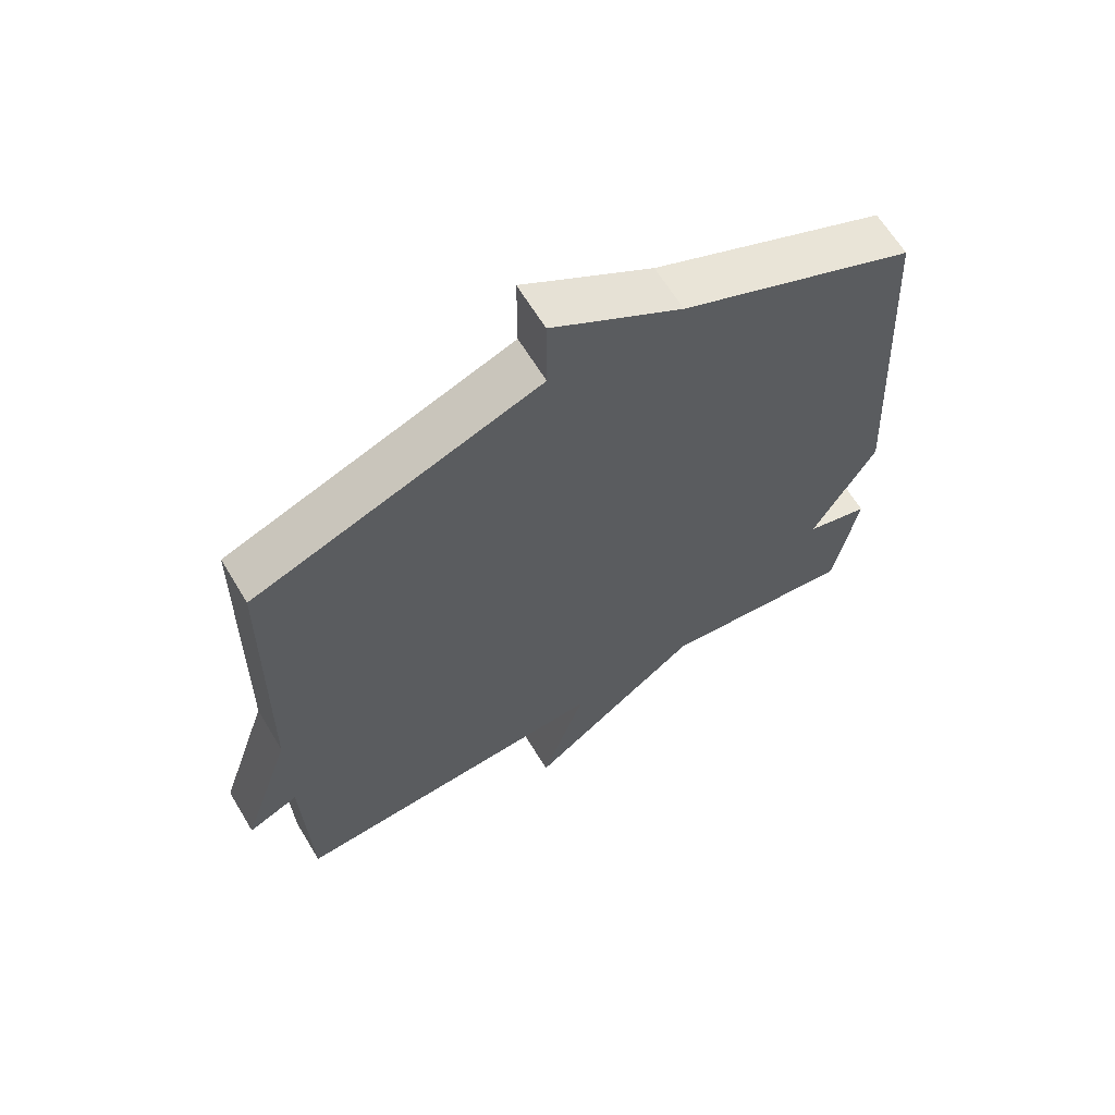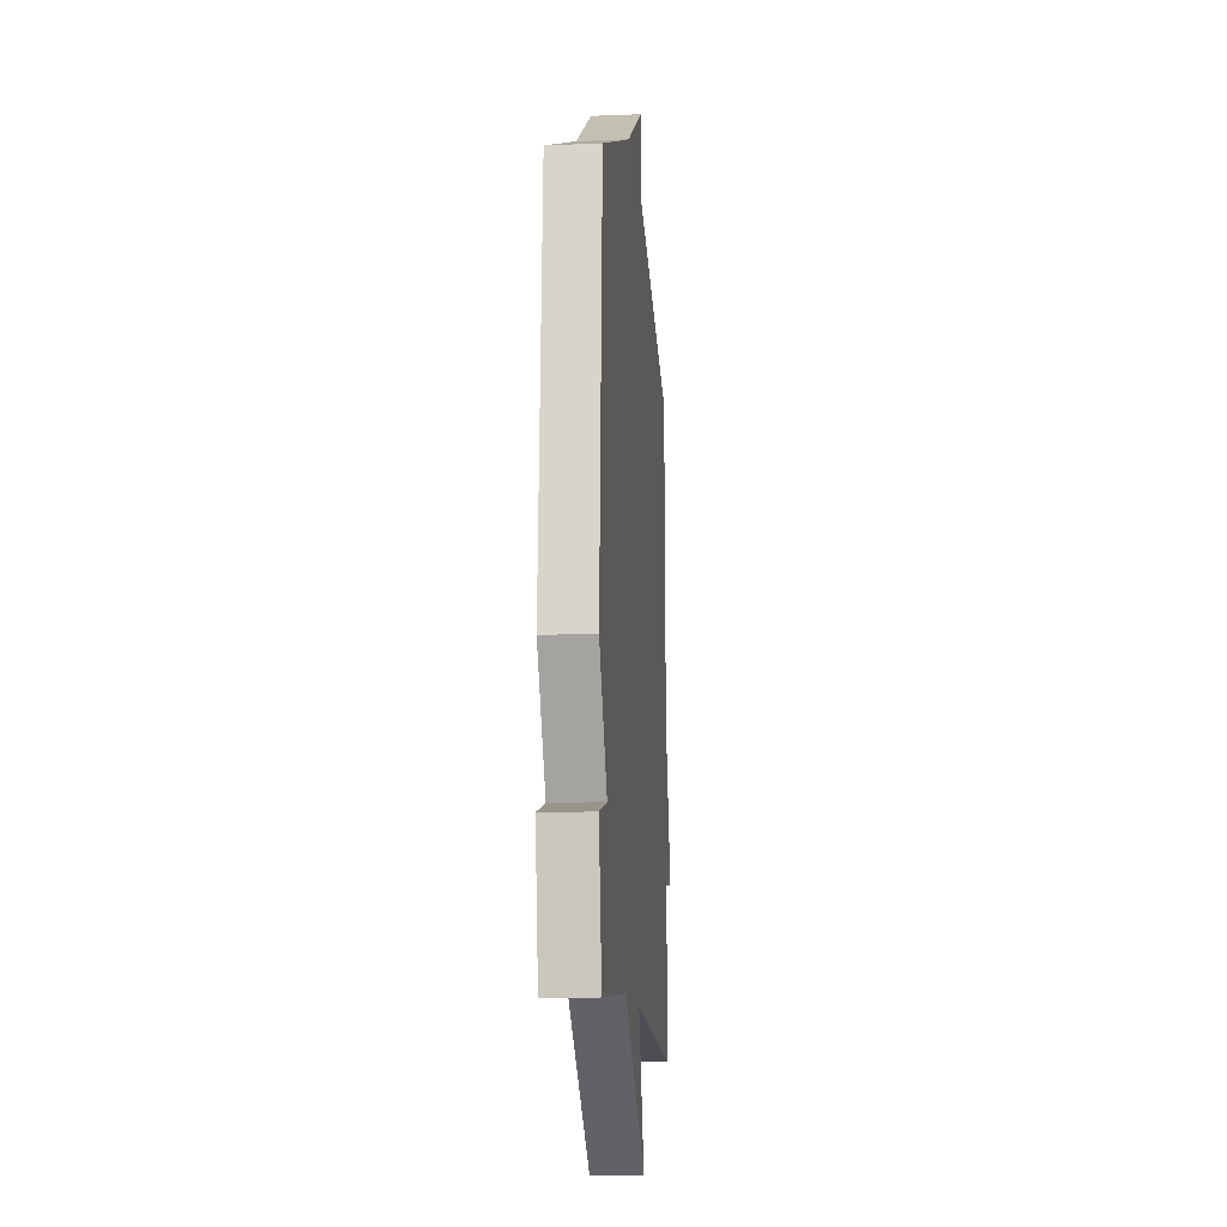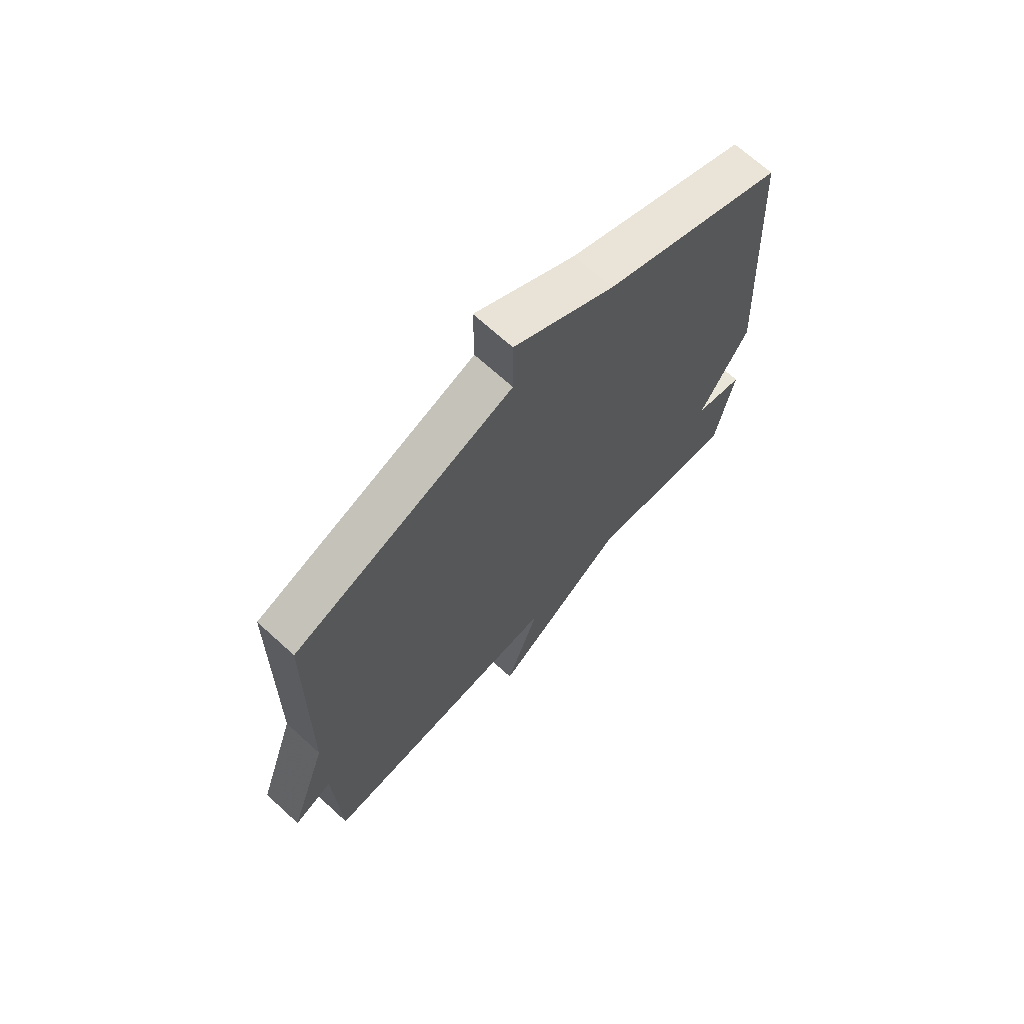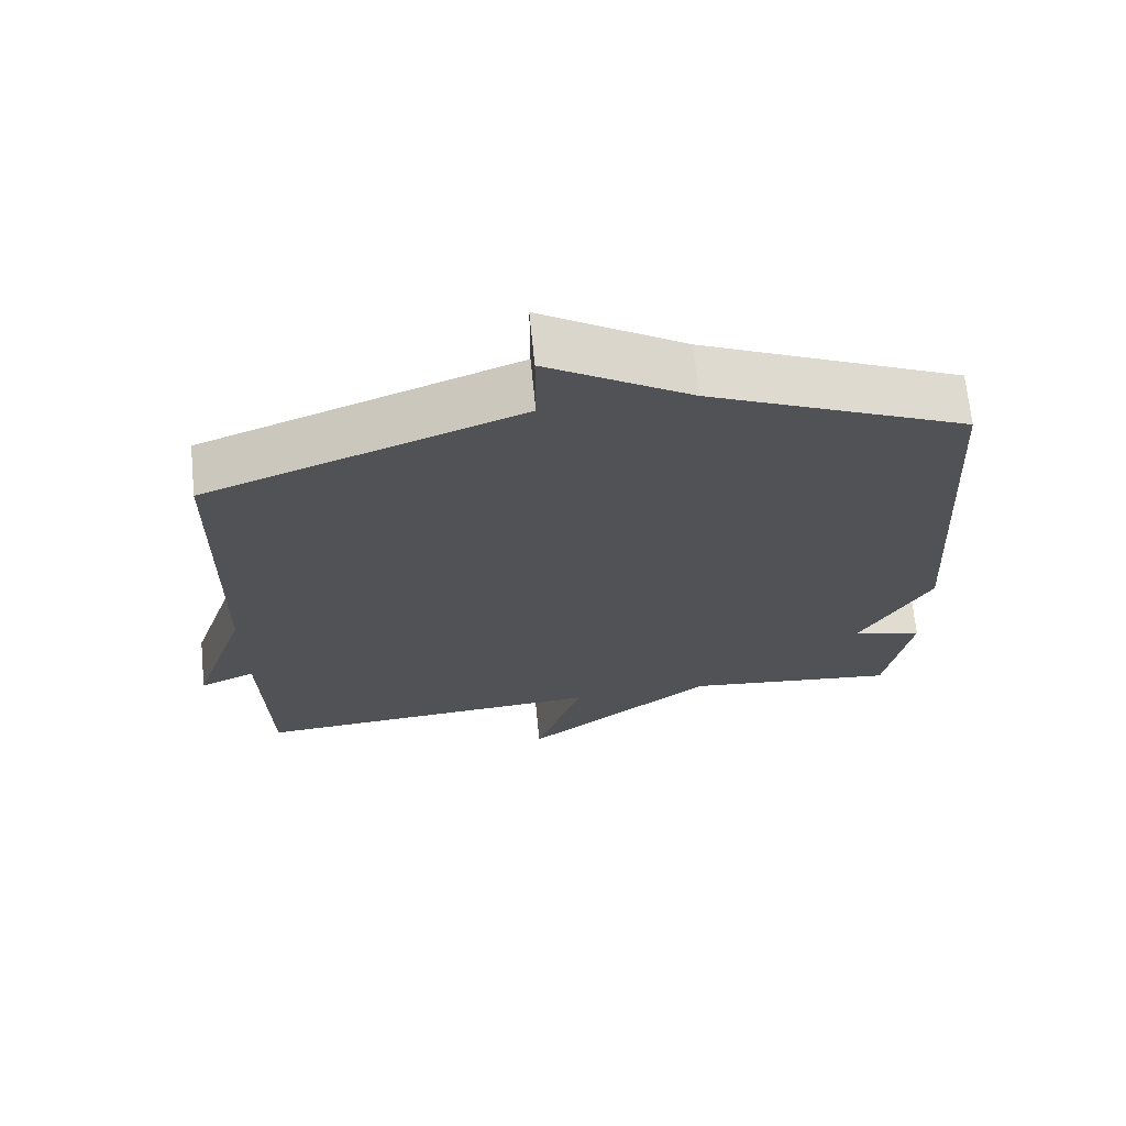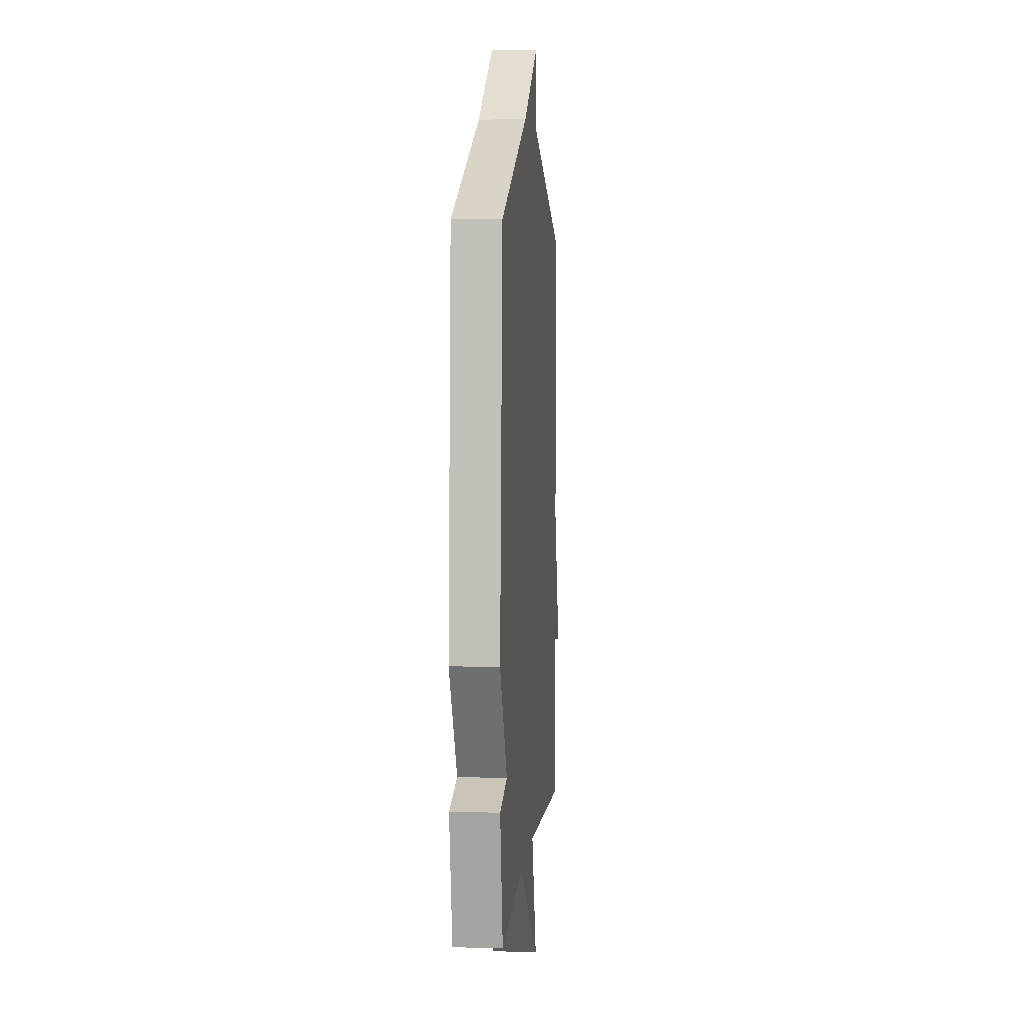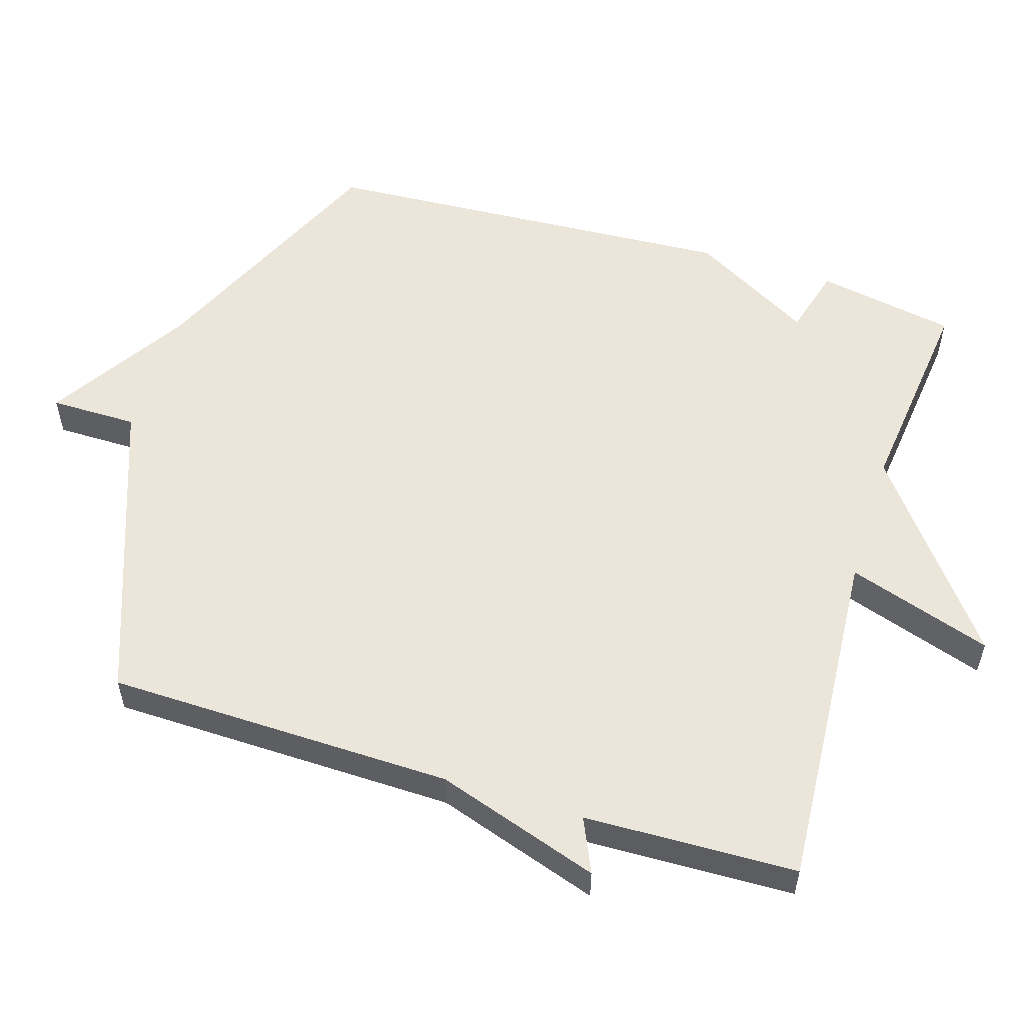
<metadata>
{"format":"obj","ext":"obj","renderer":"f3d","projection":"perspective","resolution":1024,"background":"white","views":[{"elev":64.4,"azim":148.9,"up":"+Z"},{"elev":-13.5,"azim":-84.8,"up":"+Z"},{"elev":69.3,"azim":132.4,"up":"+Z"},{"elev":68.6,"azim":174.3,"up":"+Z"},{"elev":5.3,"azim":-84.8,"up":"+Z"},{"elev":55.2,"azim":107.3,"up":"+Y"}]}
</metadata>
<code>
v 0.5 0.07 0.5
v 0.509 0.07 0.004
v 0.587 0.07 -0.231
v 0.509 0.07 -0.196
v 0.5 0.07 -0.5
v 0.002 0.07 -0.466
v 0.07 0.07 -0.673
v -0.198 0.07 -0.466
v -0.5 0.07 -0.5
v -0.536 0.07 -0.301
v -0.438 0.07 -0.274
v -0.536 0.07 -0.101
v -0.5 0.07 0.5
v -0.138 0.07 0.662
v 0.062 0.07 0.787
v 0.062 0.07 0.662
v 0.5 0 0.5
v 0.509 0 0.004
v 0.587 0 -0.231
v 0.509 0 -0.196
v 0.5 0 -0.5
v 0.002 0 -0.466
v 0.07 0 -0.673
v -0.198 0 -0.466
v -0.5 0 -0.5
v -0.536 0 -0.301
v -0.438 0 -0.274
v -0.536 0 -0.101
v -0.5 0 0.5
v -0.138 0 0.662
v 0.062 0 0.787
v 0.062 0 0.662
f 14 15 16
f 16 1 2
f 14 16 2
f 13 14 2
f 12 13 2
f 11 12 2
f 8 9 10 11
f 6 7 8 11
f 6 11 2
f 5 6 2
f 4 5 2
f 2 3 4
f 32 31 30
f 18 17 32
f 18 32 30
f 18 30 29
f 18 29 28
f 18 28 27
f 27 26 25 24
f 27 24 23 22
f 18 27 22
f 18 22 21
f 18 21 20
f 20 19 18
f 1 17 18 2
f 2 18 19 3
f 3 19 20 4
f 4 20 21 5
f 5 21 22 6
f 6 22 23 7
f 7 23 24 8
f 8 24 25 9
f 9 25 26 10
f 10 26 27 11
f 11 27 28 12
f 12 28 29 13
f 13 29 30 14
f 14 30 31 15
f 15 31 32 16
f 16 32 17 1

</code>
